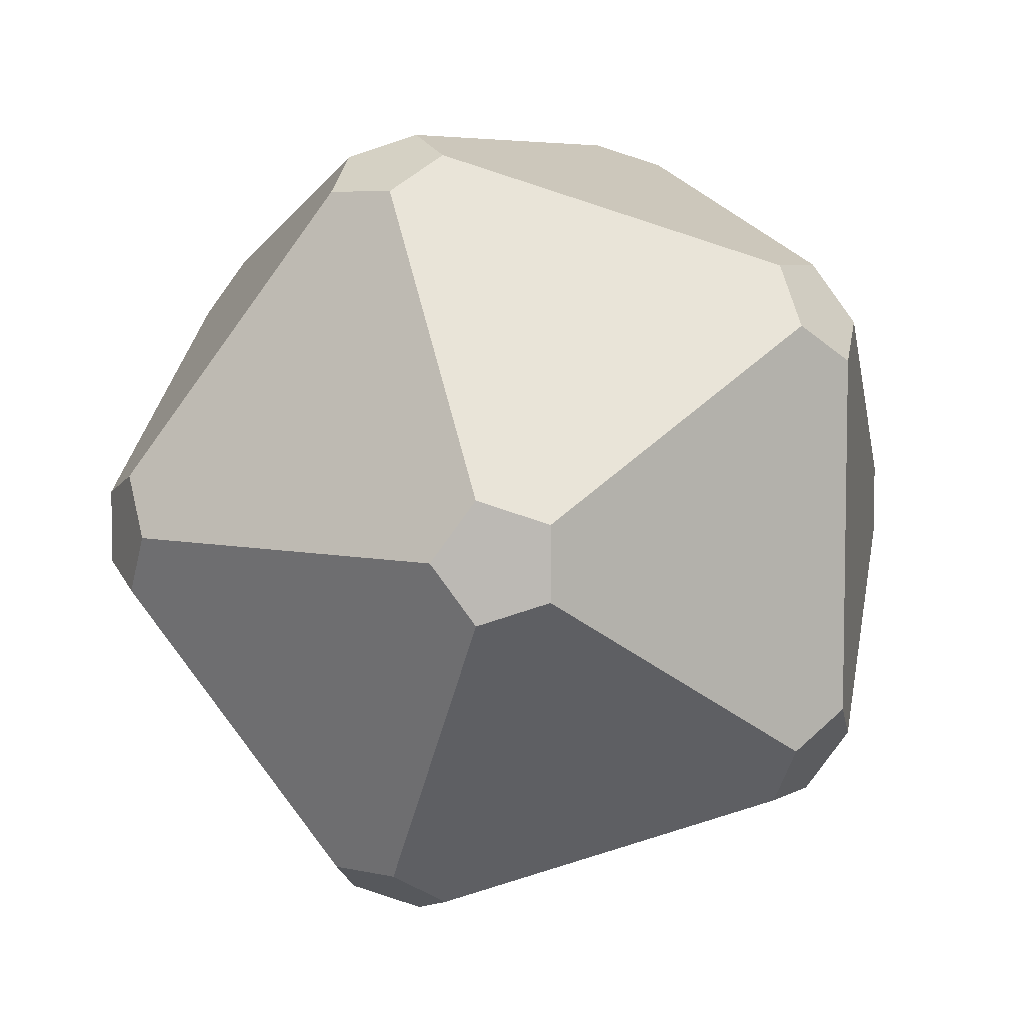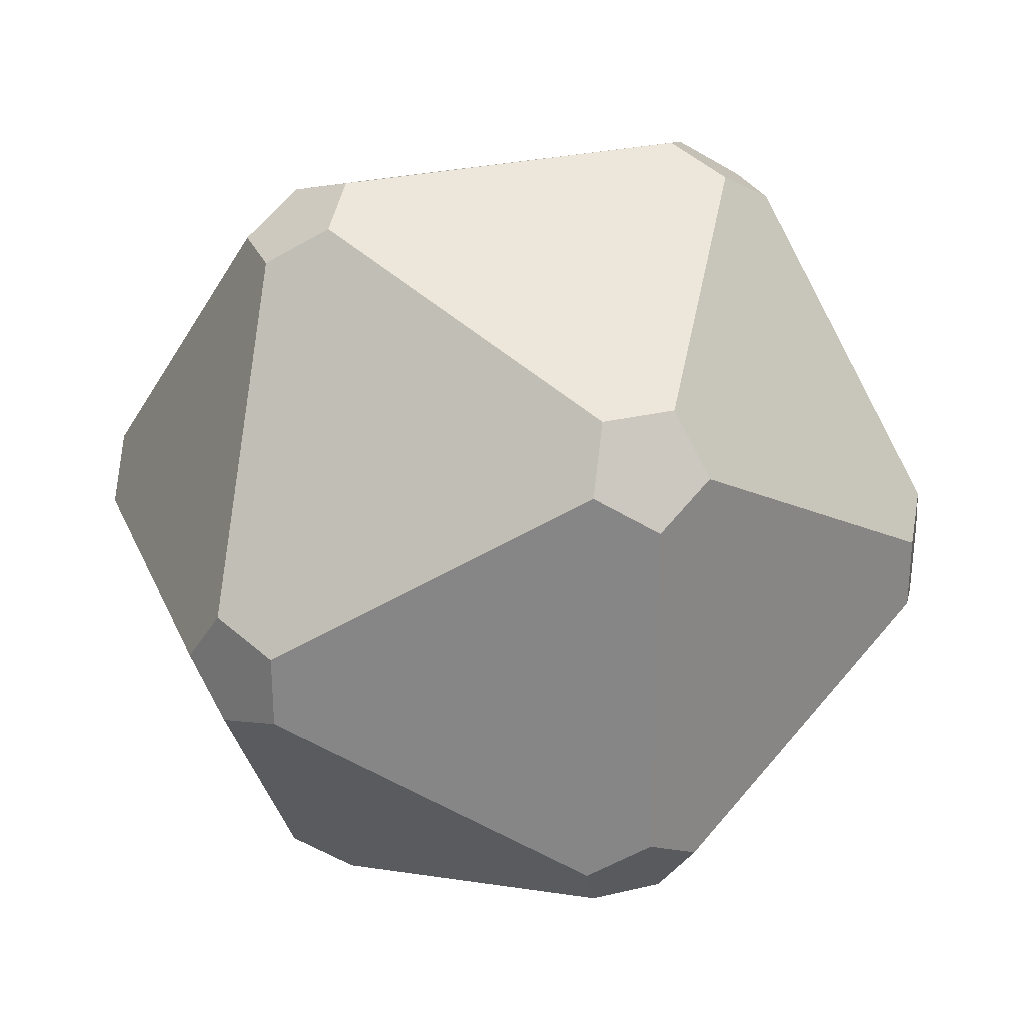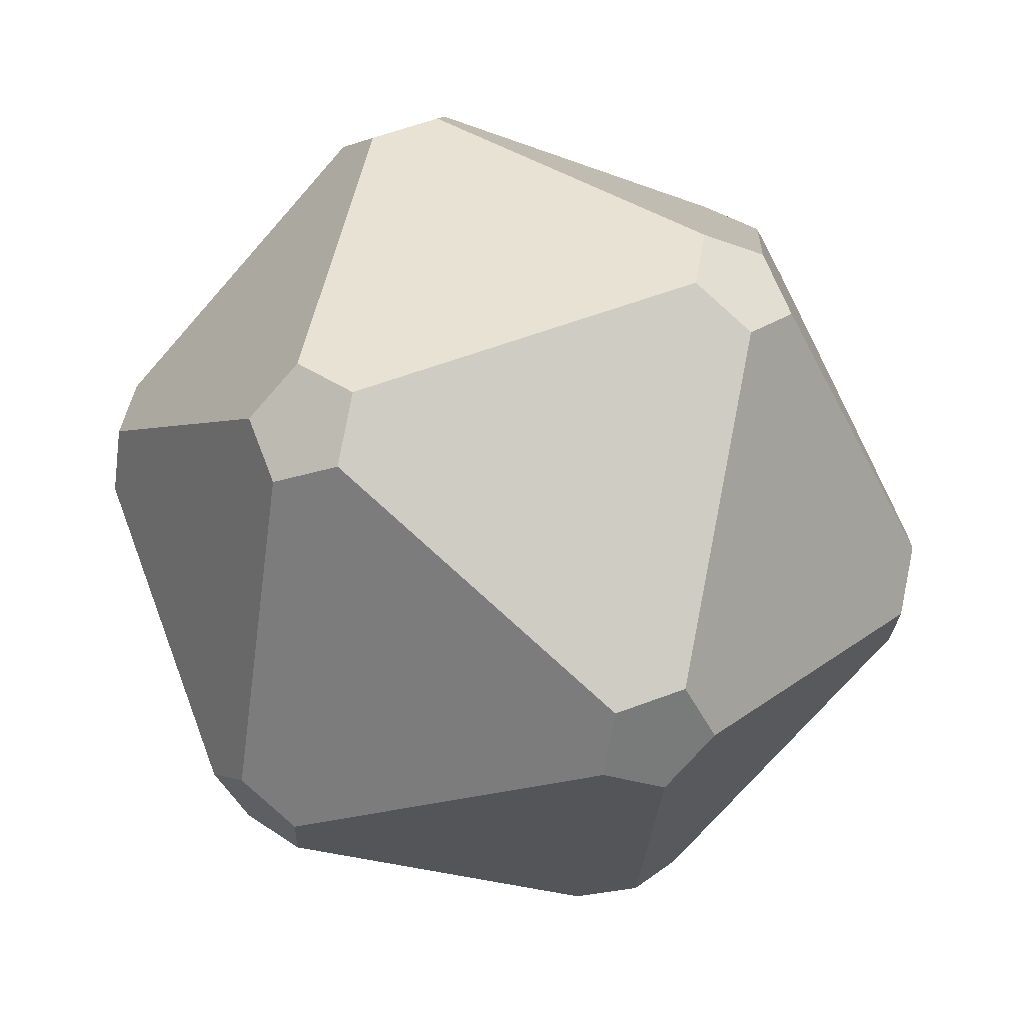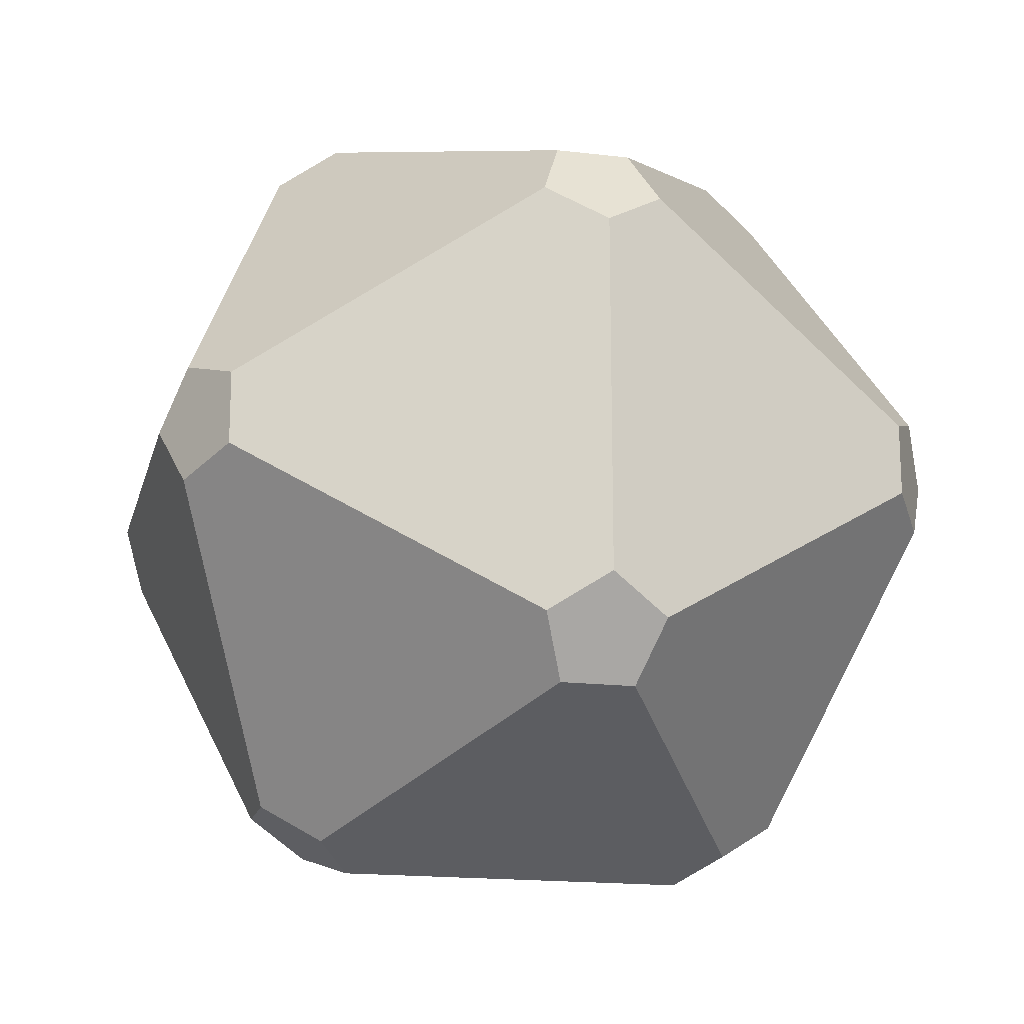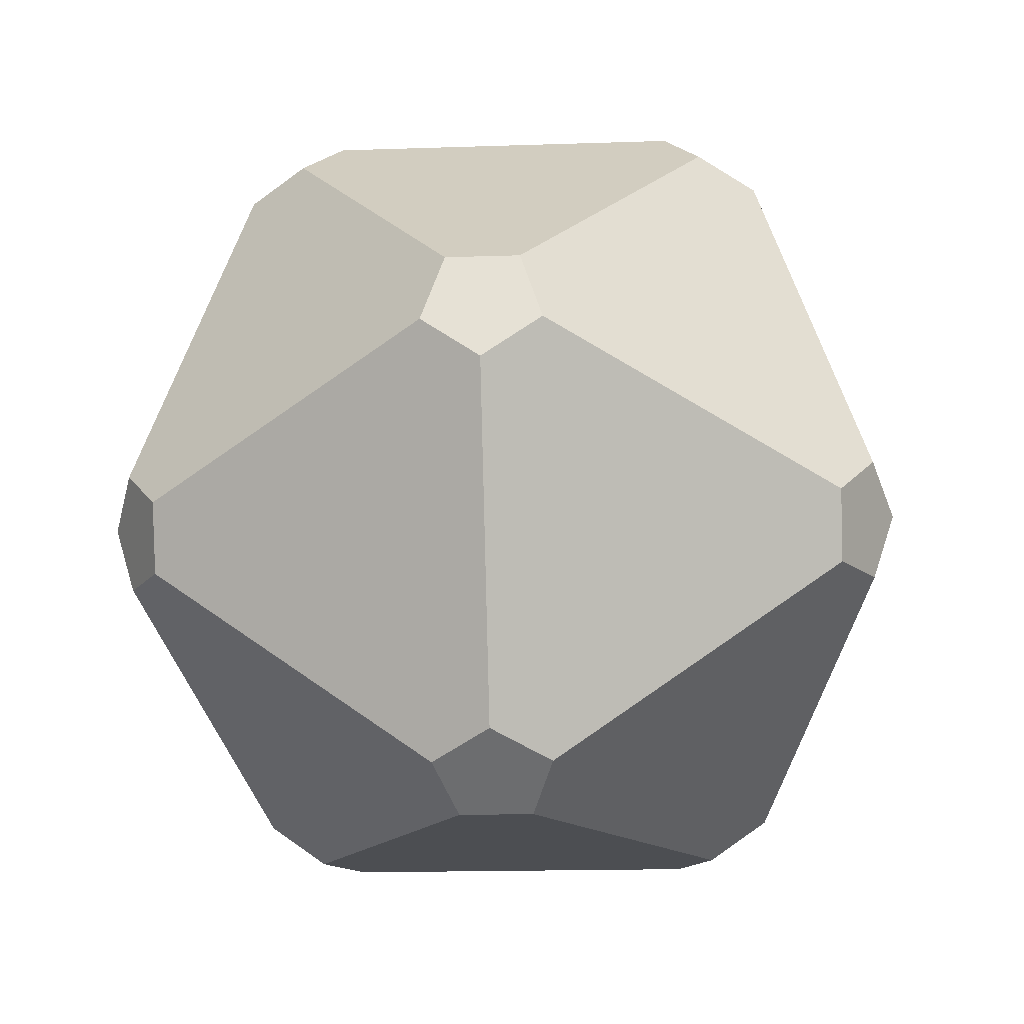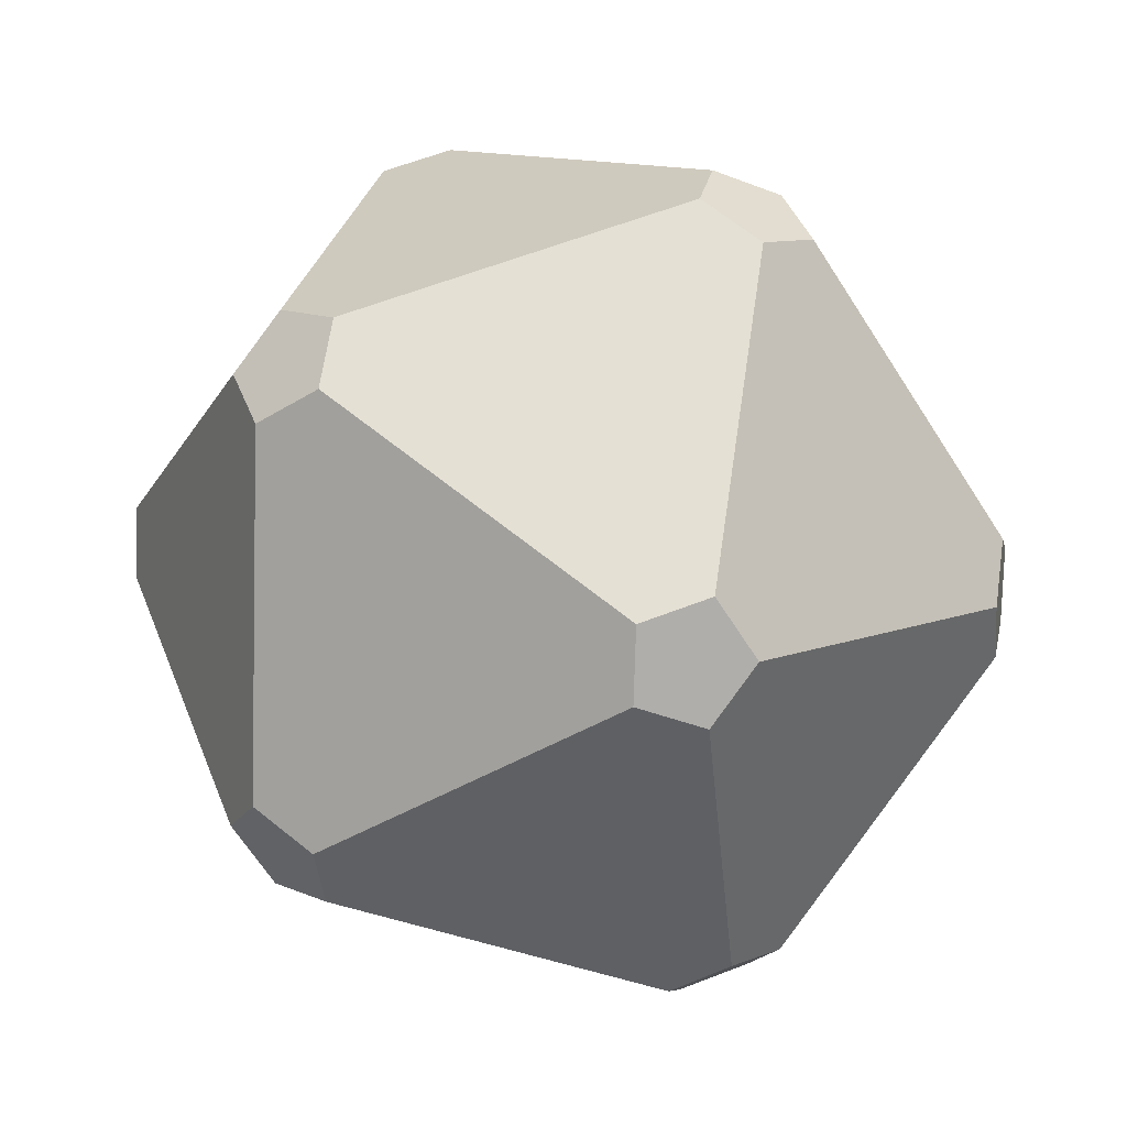
<metadata>
{"format":"obj","ext":"obj","renderer":"f3d","projection":"perspective","resolution":1024,"background":"white","views":[{"elev":6.3,"azim":-35.5,"up":"+Z"},{"elev":27.8,"azim":0.9,"up":"+Z"},{"elev":-24.7,"azim":-2.0,"up":"+Y"},{"elev":-17.1,"azim":7.4,"up":"+Z"},{"elev":-16.8,"azim":-86.1,"up":"+Y"},{"elev":-43.4,"azim":125.7,"up":"+Y"}]}
</metadata>
<code>
v -0.2919 0.7643 -0.3586
v -0.2919 0.7643 0.3586
v 0.4565 0.7643 0.07352
v -0.1646 0.7643 0.4321
v 0.4565 0.7643 -0.07352
v -0.1646 0.7643 -0.4321
v -0.3869 0.6794 -0.4321
v -0.8498 0.2653 -0.07352
v -0.3869 0.6794 0.4321
v -0.8498 0.2653 0.07352
v -0.3182 0.627 0.5511
v -0.4461 -0.04306 0.7727
v -0.1808 0.6794 0.5511
v 0.3612 0.2653 0.7727
v 0.5677 0.6794 0.119
v 0.4886 0.2653 0.6992
v 0.6364 0.627 -0
v 0.8923 -0.04306 0
v 0.5677 0.6794 -0.119
v 0.4886 0.2653 -0.6992
v -0.1808 0.6794 -0.5511
v 0.3612 0.2653 -0.7727
v -0.3182 0.627 -0.5511
v -0.4461 -0.04306 -0.7727
v -0.8923 0.04306 -0
v -0.6364 -0.627 -0
v -0.8761 0.128 0.119
v -0.5411 -0.128 0.6992
v 0.335 0.128 0.8182
v -0.335 -0.128 0.8182
v 0.4461 0.04306 0.7727
v 0.3182 -0.627 0.5511
v 0.5411 0.128 0.6992
v 0.8761 -0.128 0.119
v 0.5411 0.128 -0.6992
v 0.8761 -0.128 -0.119
v 0.4461 0.04306 -0.7727
v 0.3182 -0.627 -0.5511
v 0.335 0.128 -0.8182
v -0.335 -0.128 -0.8182
v -0.8761 0.128 -0.119
v -0.5411 -0.128 -0.6992
v -0.4886 -0.2653 0.6992
v -0.5677 -0.6794 0.119
v -0.3612 -0.2653 0.7727
v 0.1808 -0.6794 0.5511
v 0.8498 -0.2653 0.07352
v 0.3869 -0.6794 0.4321
v 0.8498 -0.2653 -0.07352
v 0.3869 -0.6794 -0.4321
v -0.3612 -0.2653 -0.7727
v 0.1808 -0.6794 -0.5511
v -0.4886 -0.2653 -0.6992
v -0.5677 -0.6794 -0.119
v -0.4565 -0.7643 0.07352
v 0.1646 -0.7643 0.4321
v 0.2919 -0.7643 -0.3586
v 0.2919 -0.7643 0.3586
v 0.1646 -0.7643 -0.4321
v -0.4565 -0.7643 -0.07352
f 2 4 3
f 9 2 1
f 14 16 15
f 20 21 5
f 12 11 10
f 12 29 13
f 16 34 17
f 18 35 19
f 40 24 23
f 41 8 7
f 26 43 27
f 30 46 31
f 34 33 32
f 50 38 37
f 38 51 39
f 42 54 25
f 46 45 44
f 50 49 48
f 54 53 52
f 55 60 59
f 23 7 1
f 9 11 13
f 17 19 5
f 41 27 10
f 43 45 30
f 29 33 16
f 49 36 18
f 35 39 22
f 51 42 24
f 54 55 44
f 56 48 32
f 59 52 38
f 3 5 2
f 5 6 2
f 6 1 2
f 1 7 8
f 8 10 1
f 10 9 1
f 15 3 14
f 3 4 14
f 4 13 14
f 5 19 20
f 20 22 21
f 21 6 5
f 11 9 10
f 10 27 28
f 28 12 10
f 13 11 12
f 12 30 29
f 29 14 13
f 17 15 16
f 16 33 34
f 34 18 17
f 19 17 18
f 18 36 35
f 35 20 19
f 23 21 40
f 21 22 40
f 22 39 40
f 7 23 24
f 24 42 7
f 42 41 7
f 27 25 26
f 26 44 43
f 43 28 27
f 31 29 30
f 30 45 46
f 46 32 31
f 33 31 32
f 32 48 47
f 47 34 32
f 37 35 50
f 35 36 50
f 36 49 50
f 39 37 38
f 38 52 51
f 51 40 39
f 25 41 42
f 42 53 54
f 54 26 25
f 45 43 44
f 44 55 56
f 56 46 44
f 49 47 48
f 48 58 57
f 57 50 48
f 53 51 52
f 52 59 60
f 60 54 52
f 59 57 55
f 57 58 55
f 58 56 55
f 1 6 21
f 21 23 1
f 4 2 13
f 2 9 13
f 5 3 15
f 15 17 5
f 10 8 41
f 41 25 27
f 12 28 30
f 28 43 30
f 16 14 29
f 29 31 33
f 18 34 47
f 47 49 18
f 22 20 35
f 35 37 39
f 24 40 51
f 51 53 42
f 44 26 54
f 54 60 55
f 32 46 56
f 56 58 48
f 38 50 57
f 57 59 38

</code>
